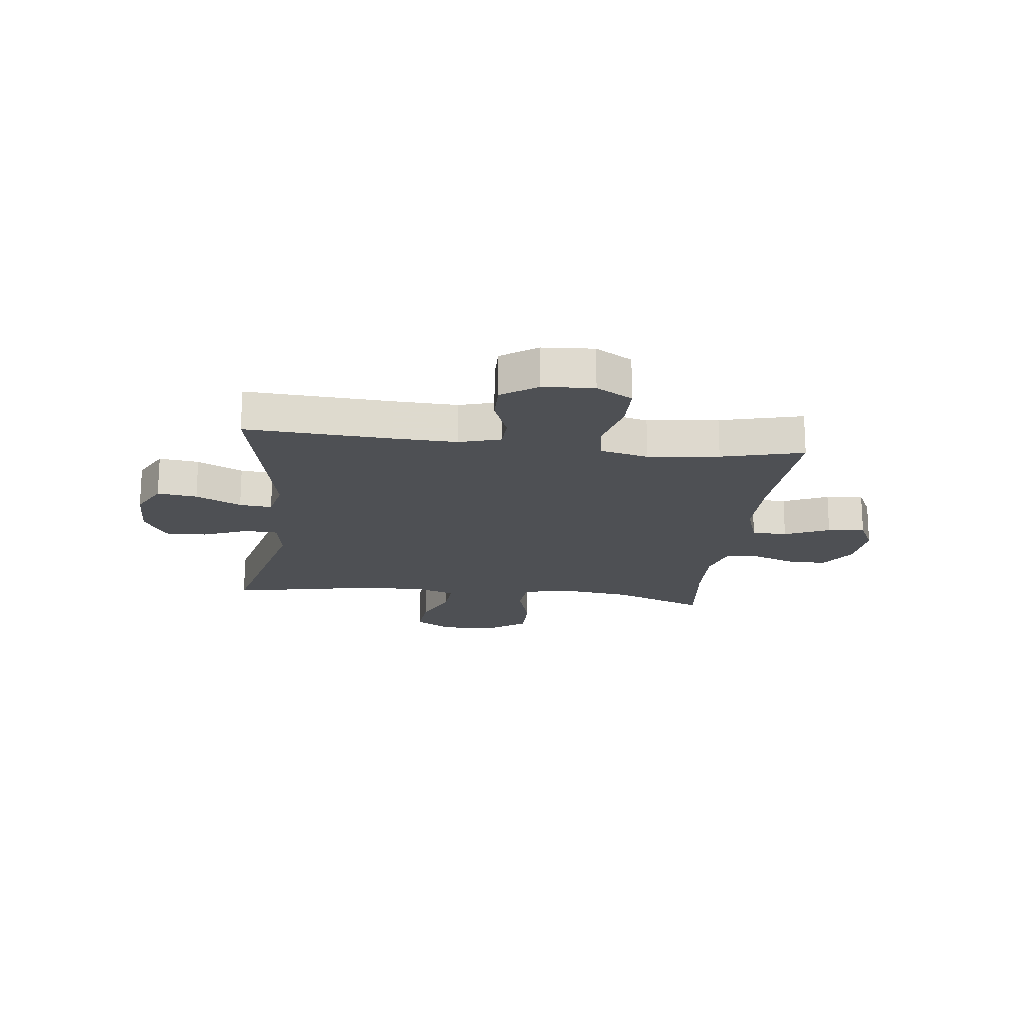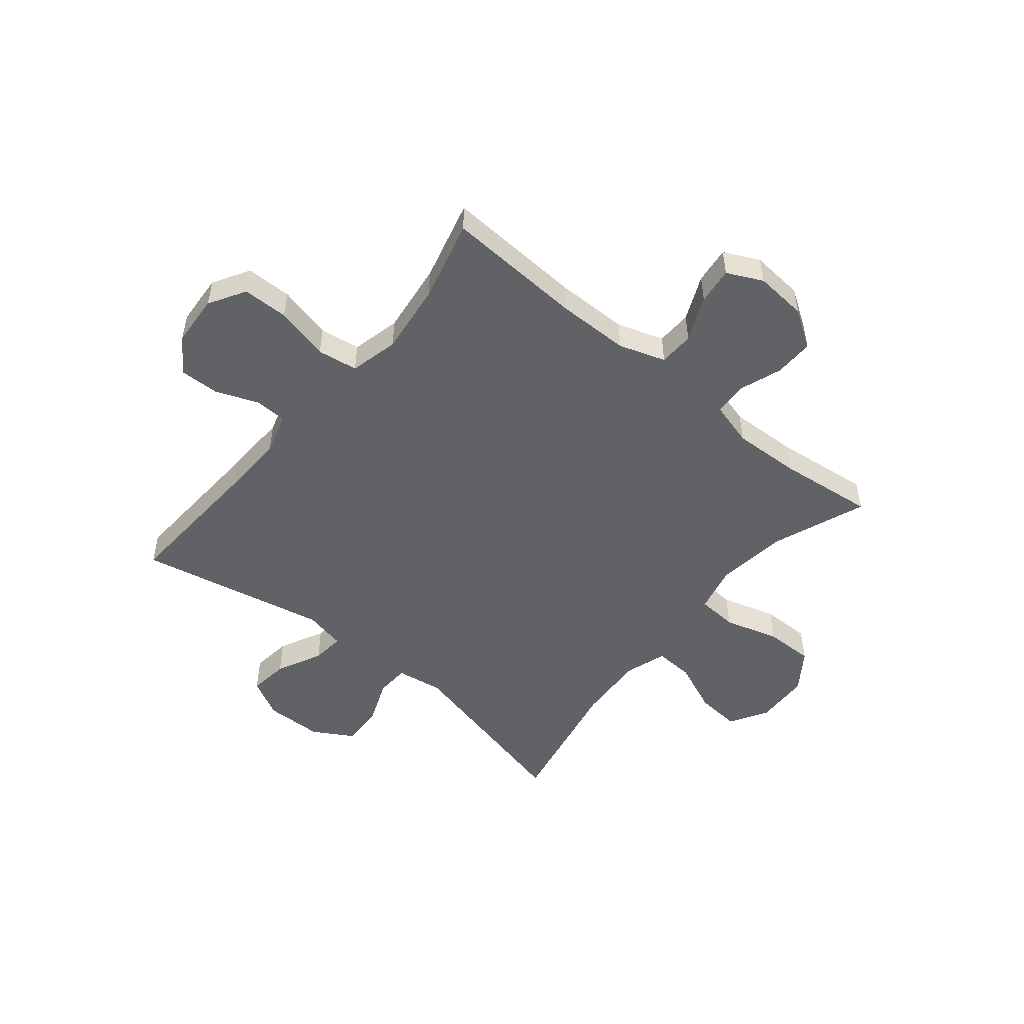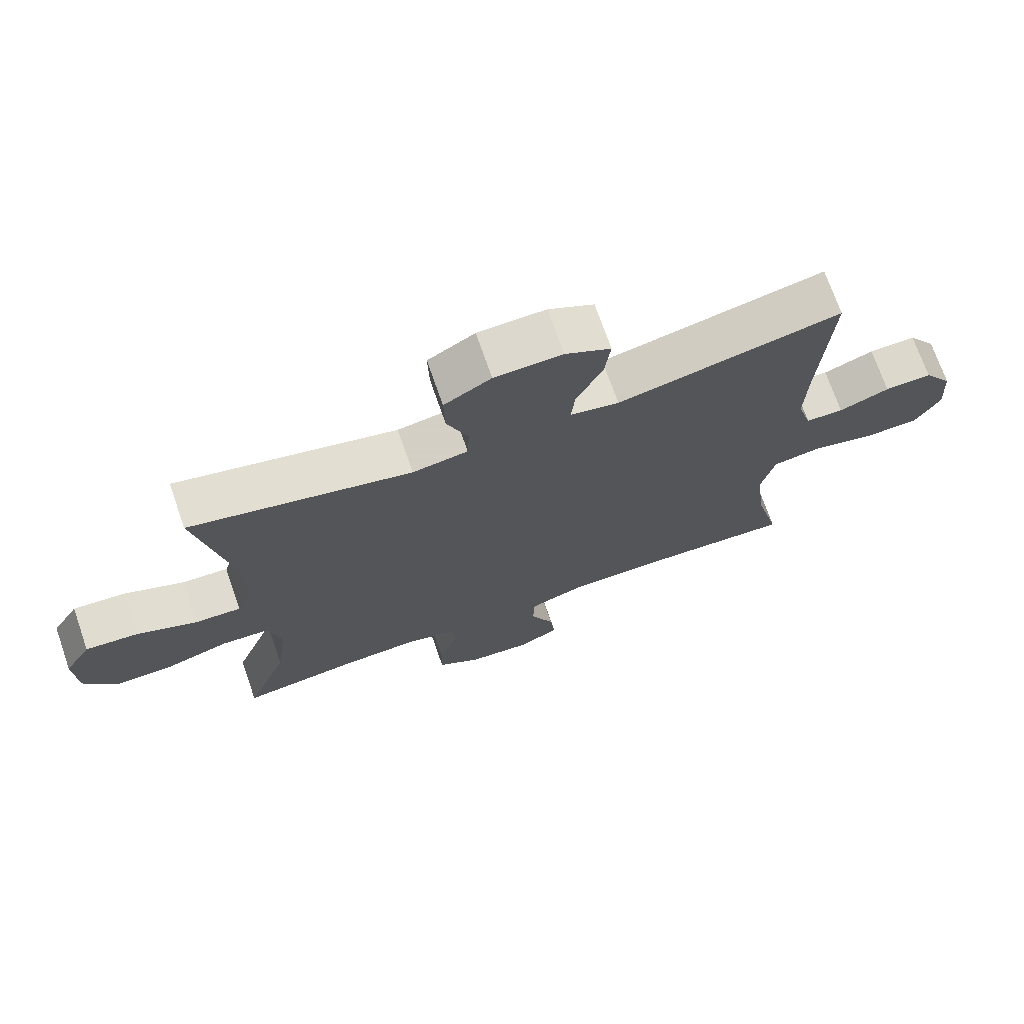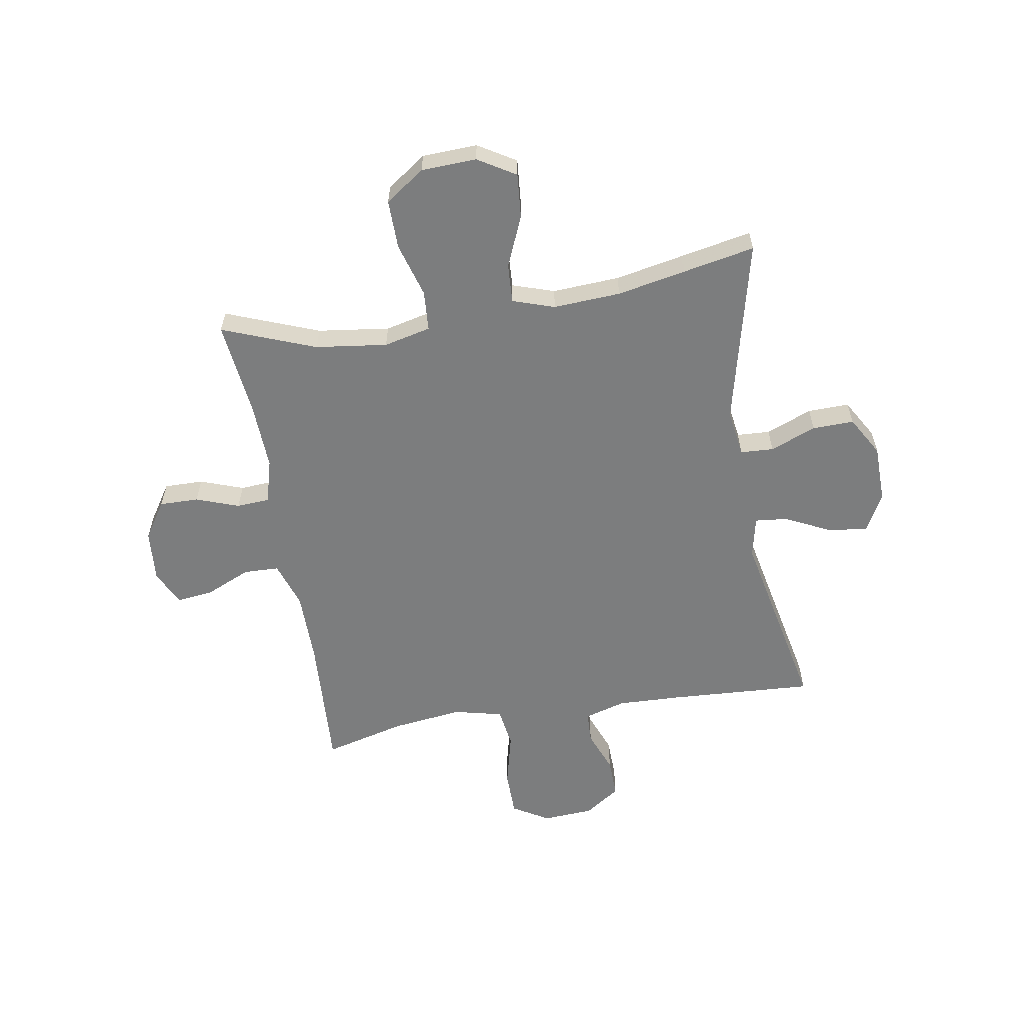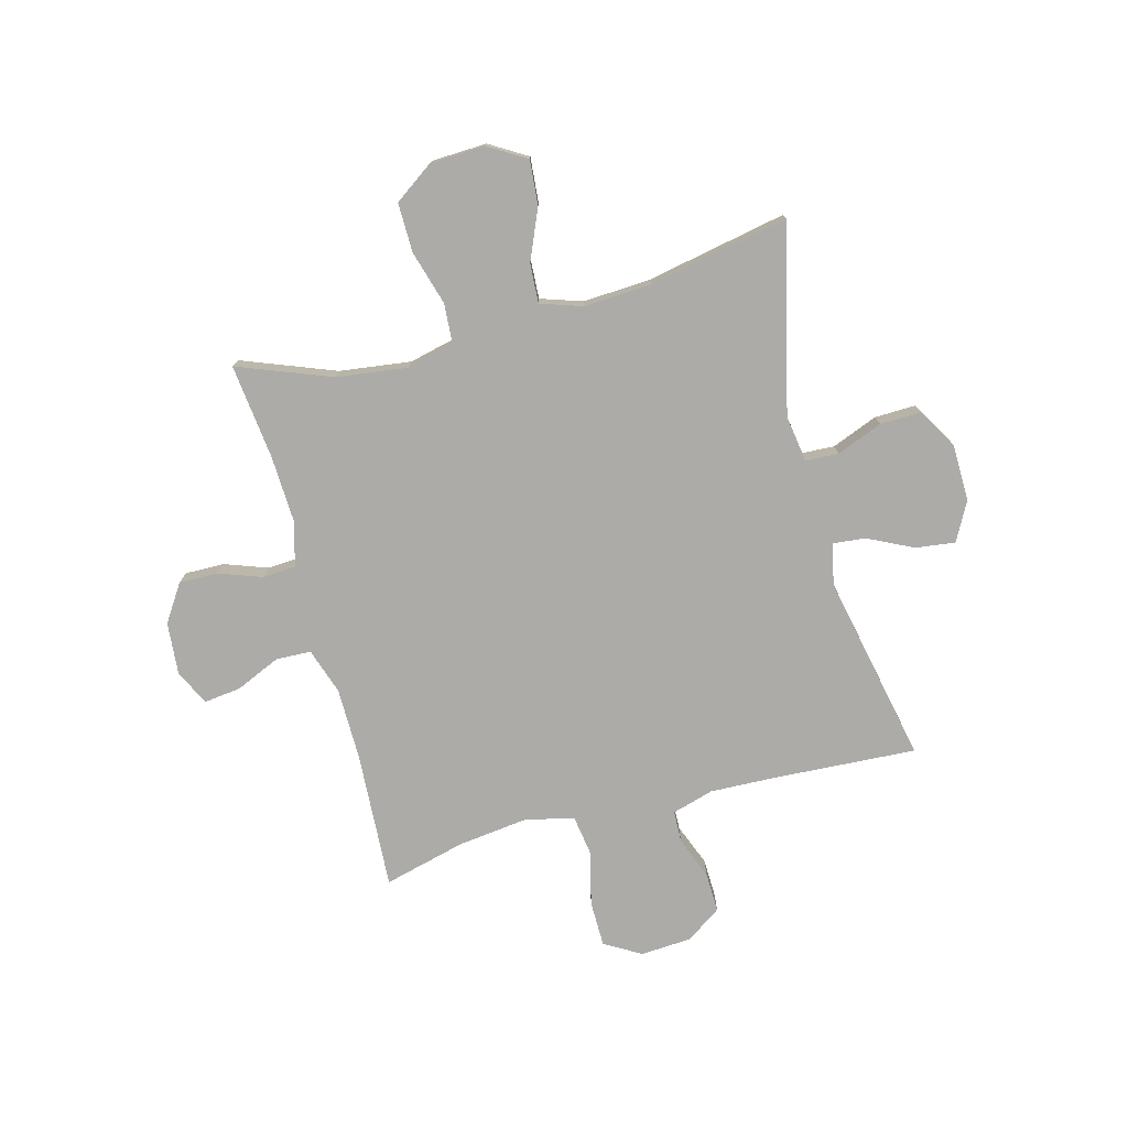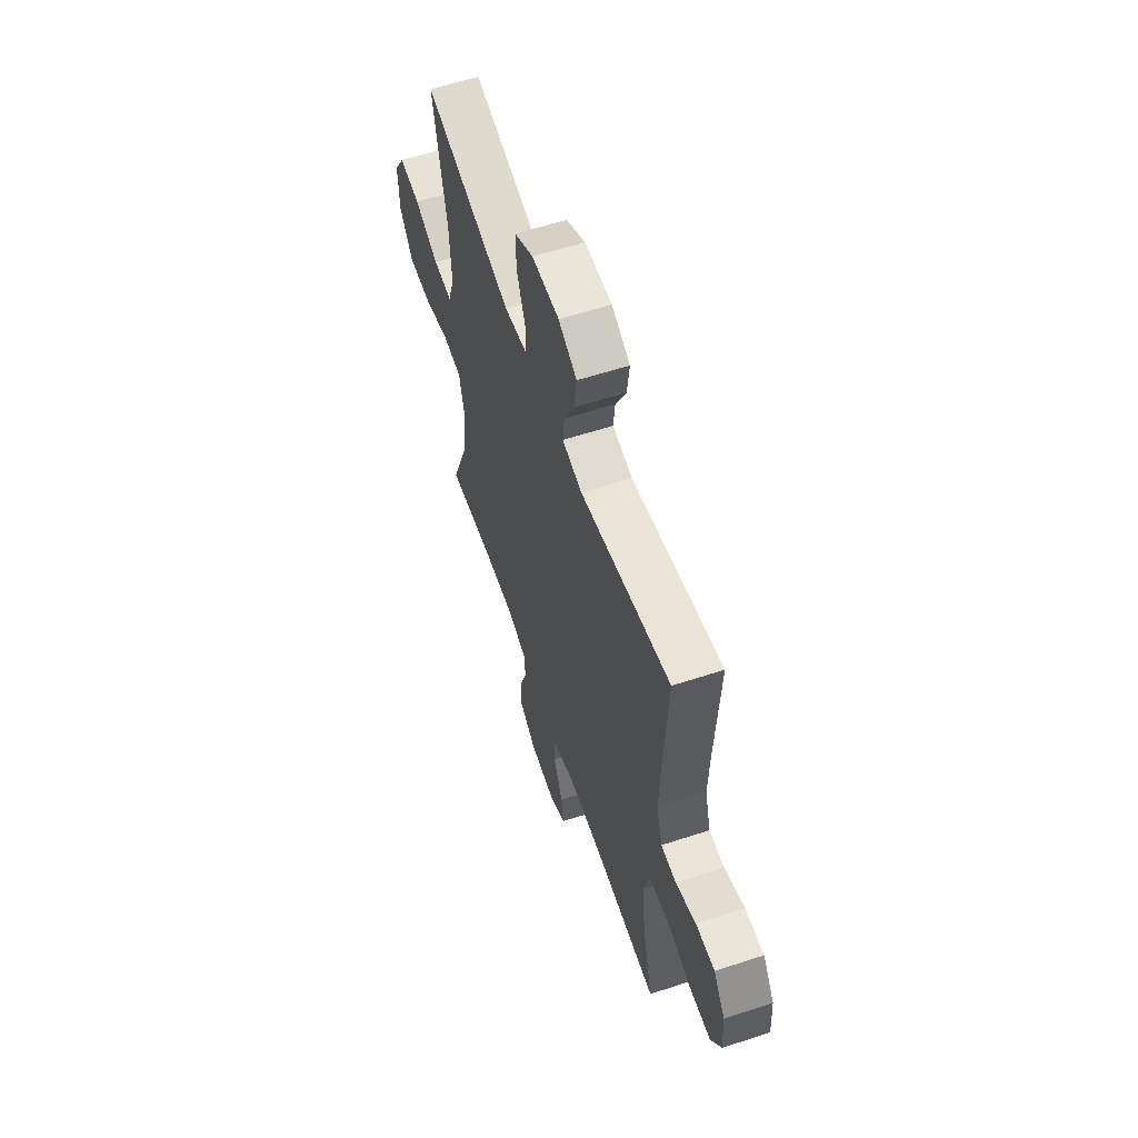
<metadata>
{"format":"obj","ext":"obj","renderer":"f3d","projection":"perspective","resolution":1024,"background":"white","views":[{"elev":-18.5,"azim":83.2,"up":"+Y"},{"elev":-50.7,"azim":140.6,"up":"+Y"},{"elev":71.8,"azim":-19.2,"up":"+Z"},{"elev":-59.0,"azim":-80.5,"up":"+Y"},{"elev":-76.2,"azim":-75.1,"up":"+Y"},{"elev":59.3,"azim":71.4,"up":"+Z"}]}
</metadata>
<code>
v 0.5 0.07 -0.5
v 0.25 0.07 -0.486
v 0.119 0.07 -0.487
v 0.035 0.07 -0.515
v 0.033 0.07 -0.579
v 0.069 0.07 -0.66
v 0.077 0.07 -0.727
v 0.013 0.07 -0.758
v -0.082 0.07 -0.75
v -0.149 0.07 -0.706
v -0.148 0.07 -0.635
v -0.12 0.07 -0.557
v -0.124 0.07 -0.497
v -0.204 0.07 -0.475
v -0.327 0.07 -0.48
v -0.5 0.07 -0.5
v -0.435 0.07 -0.331
v -0.418 0.07 -0.201
v -0.438 0.07 -0.116
v -0.511 0.07 -0.111
v -0.61 0.07 -0.14
v -0.699 0.07 -0.141
v -0.749 0.07 -0.07
v -0.753 0.07 0.03
v -0.712 0.07 0.098
v -0.631 0.07 0.091
v -0.539 0.07 0.052
v -0.468 0.07 0.048
v -0.443 0.07 0.124
v -0.45 0.07 0.246
v -0.5 0.07 0.5
v -0.162 0.07 0.42
v -0.077 0.07 0.433
v -0.074 0.07 0.493
v -0.107 0.07 0.576
v -0.109 0.07 0.651
v -0.037 0.07 0.693
v 0.067 0.07 0.695
v 0.137 0.07 0.658
v 0.128 0.07 0.586
v 0.088 0.07 0.504
v 0.082 0.07 0.445
v 0.157 0.07 0.429
v 0.5 0.07 0.5
v 0.485 0.07 0.237
v 0.481 0.07 0.121
v 0.503 0.07 0.046
v 0.561 0.07 0.044
v 0.638 0.07 0.074
v 0.71 0.07 0.076
v 0.754 0.07 0.012
v 0.76 0.07 -0.081
v 0.721 0.07 -0.147
v 0.638 0.07 -0.148
v 0.54 0.07 -0.124
v 0.467 0.07 -0.135
v 0.446 0.07 -0.223
v 0.462 0.07 -0.352
v 0.5 0 -0.5
v 0.25 0 -0.486
v 0.119 0 -0.487
v 0.035 0 -0.515
v 0.033 0 -0.579
v 0.069 0 -0.66
v 0.077 0 -0.727
v 0.013 0 -0.758
v -0.082 0 -0.75
v -0.149 0 -0.706
v -0.148 0 -0.635
v -0.12 0 -0.557
v -0.124 0 -0.497
v -0.204 0 -0.475
v -0.327 0 -0.48
v -0.5 0 -0.5
v -0.435 0 -0.331
v -0.418 0 -0.201
v -0.438 0 -0.116
v -0.511 0 -0.111
v -0.61 0 -0.14
v -0.699 0 -0.141
v -0.749 0 -0.07
v -0.753 0 0.03
v -0.712 0 0.098
v -0.631 0 0.091
v -0.539 0 0.052
v -0.468 0 0.048
v -0.443 0 0.124
v -0.45 0 0.246
v -0.5 0 0.5
v -0.162 0 0.42
v -0.077 0 0.433
v -0.074 0 0.493
v -0.107 0 0.576
v -0.109 0 0.651
v -0.037 0 0.693
v 0.067 0 0.695
v 0.137 0 0.658
v 0.128 0 0.586
v 0.088 0 0.504
v 0.082 0 0.445
v 0.157 0 0.429
v 0.5 0 0.5
v 0.485 0 0.237
v 0.481 0 0.121
v 0.503 0 0.046
v 0.561 0 0.044
v 0.638 0 0.074
v 0.71 0 0.076
v 0.754 0 0.012
v 0.76 0 -0.081
v 0.721 0 -0.147
v 0.638 0 -0.148
v 0.54 0 -0.124
v 0.467 0 -0.135
v 0.446 0 -0.223
v 0.462 0 -0.352
f 52 53 54 55
f 52 55 56
f 51 52 56
f 48 49 50 51
f 47 48 51 56
f 46 47 56 57
f 43 44 45
f 42 43 45 46
f 38 39 40 41
f 38 41 42
f 37 38 42
f 34 35 36 37
f 33 34 37 42
f 32 33 42 46
f 30 31 32 46
f 24 25 26 27
f 24 27 28
f 23 24 28
f 20 21 22 23
f 19 20 23 28
f 18 19 28 29
f 15 16 17
f 14 15 17 18
f 13 14 18 29
f 9 10 11 12
f 9 12 13
f 8 9 13
f 5 6 7 8
f 4 5 8 13
f 3 4 13 29
f 58 1 2
f 57 58 2 3
f 30 46 57
f 3 29 30 57
f 113 112 111 110
f 114 113 110
f 114 110 109
f 109 108 107 106
f 114 109 106 105
f 115 114 105 104
f 103 102 101
f 104 103 101 100
f 99 98 97 96
f 100 99 96
f 100 96 95
f 95 94 93 92
f 100 95 92 91
f 104 100 91 90
f 104 90 89 88
f 85 84 83 82
f 86 85 82
f 86 82 81
f 81 80 79 78
f 86 81 78 77
f 87 86 77 76
f 75 74 73
f 76 75 73 72
f 87 76 72 71
f 70 69 68 67
f 71 70 67
f 71 67 66
f 66 65 64 63
f 71 66 63 62
f 87 71 62 61
f 60 59 116
f 61 60 116 115
f 115 104 88
f 115 88 87 61
f 1 59 60 2
f 2 60 61 3
f 3 61 62 4
f 4 62 63 5
f 5 63 64 6
f 6 64 65 7
f 7 65 66 8
f 8 66 67 9
f 9 67 68 10
f 10 68 69 11
f 11 69 70 12
f 12 70 71 13
f 13 71 72 14
f 14 72 73 15
f 15 73 74 16
f 16 74 75 17
f 17 75 76 18
f 18 76 77 19
f 19 77 78 20
f 20 78 79 21
f 21 79 80 22
f 22 80 81 23
f 23 81 82 24
f 24 82 83 25
f 25 83 84 26
f 26 84 85 27
f 27 85 86 28
f 28 86 87 29
f 29 87 88 30
f 30 88 89 31
f 31 89 90 32
f 32 90 91 33
f 33 91 92 34
f 34 92 93 35
f 35 93 94 36
f 36 94 95 37
f 37 95 96 38
f 38 96 97 39
f 39 97 98 40
f 40 98 99 41
f 41 99 100 42
f 42 100 101 43
f 43 101 102 44
f 44 102 103 45
f 45 103 104 46
f 46 104 105 47
f 47 105 106 48
f 48 106 107 49
f 49 107 108 50
f 50 108 109 51
f 51 109 110 52
f 52 110 111 53
f 53 111 112 54
f 54 112 113 55
f 55 113 114 56
f 56 114 115 57
f 57 115 116 58
f 58 116 59 1

</code>
